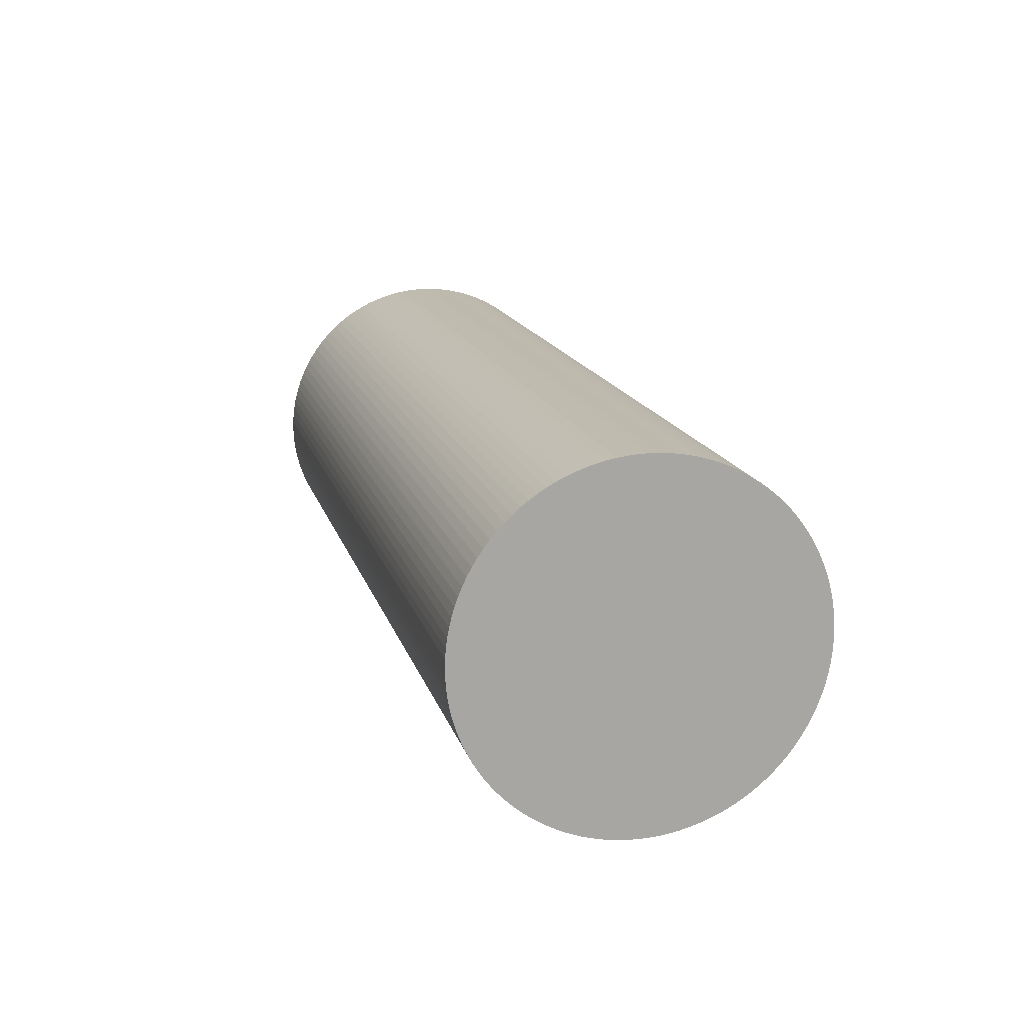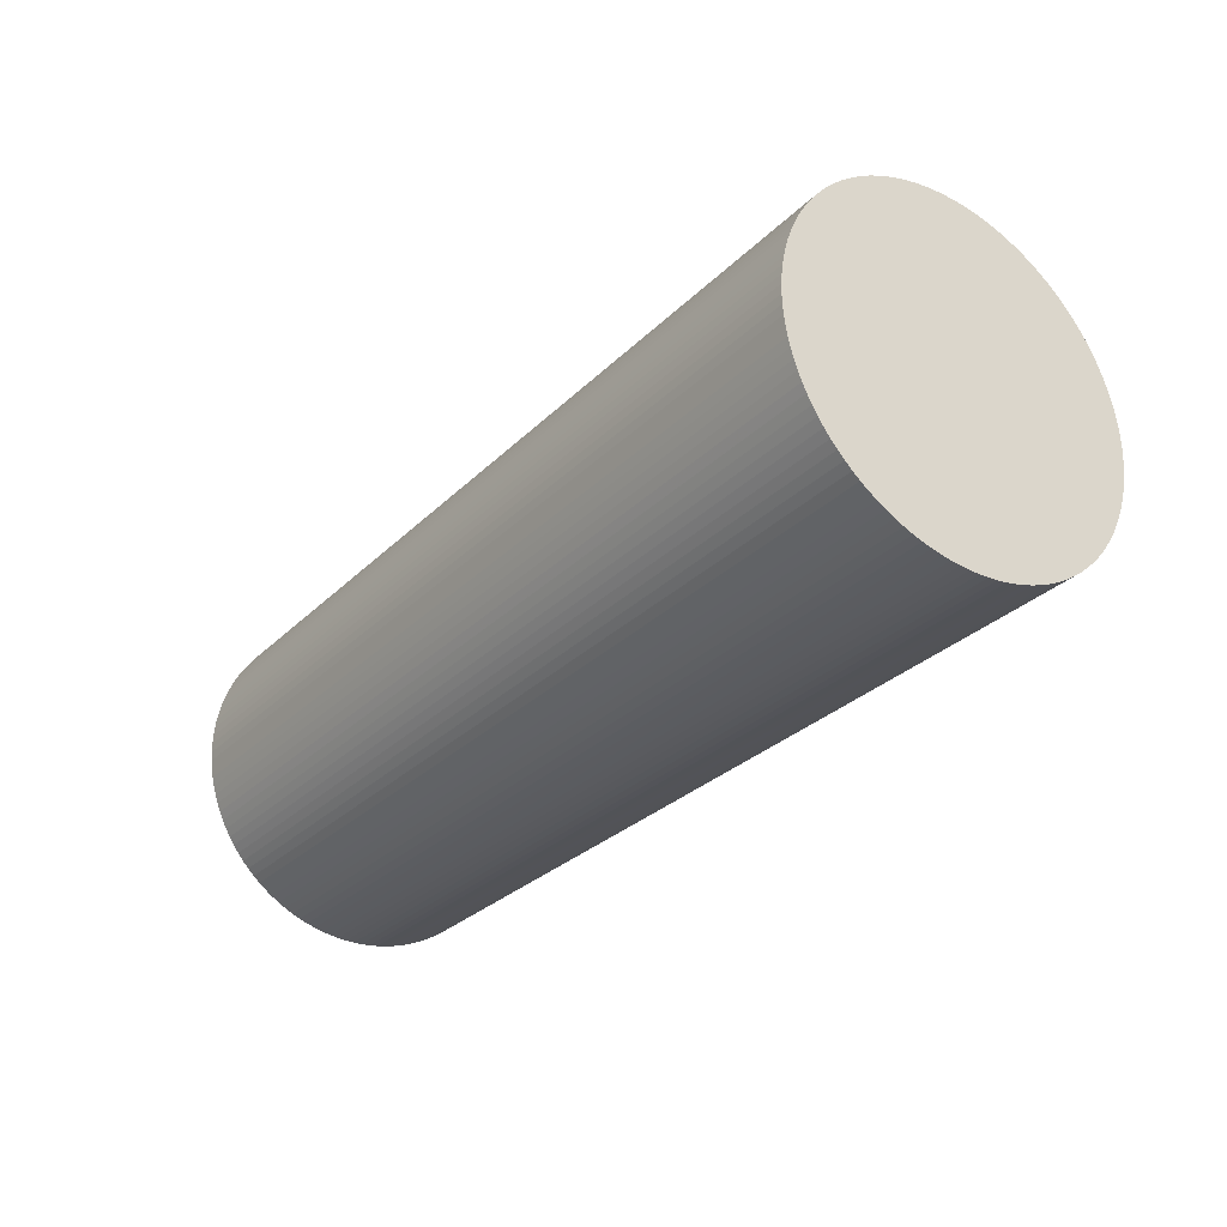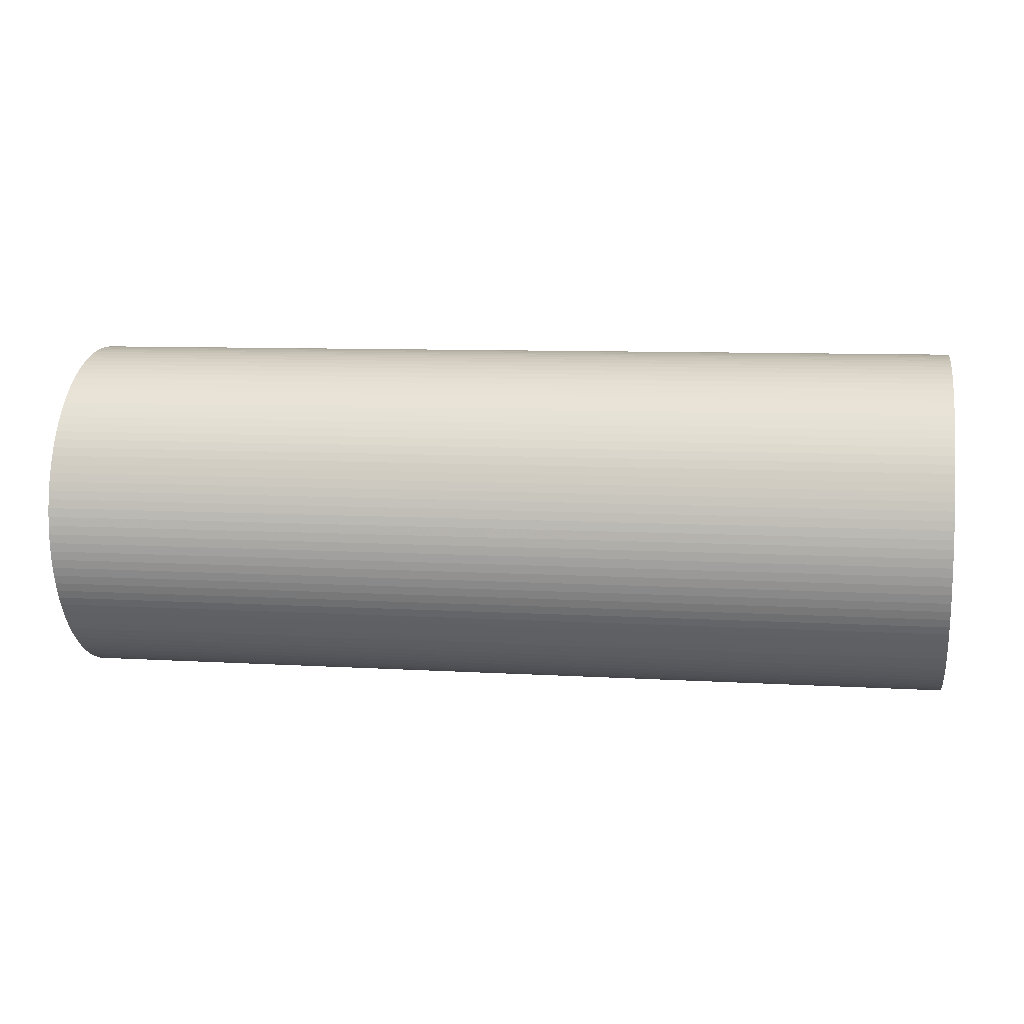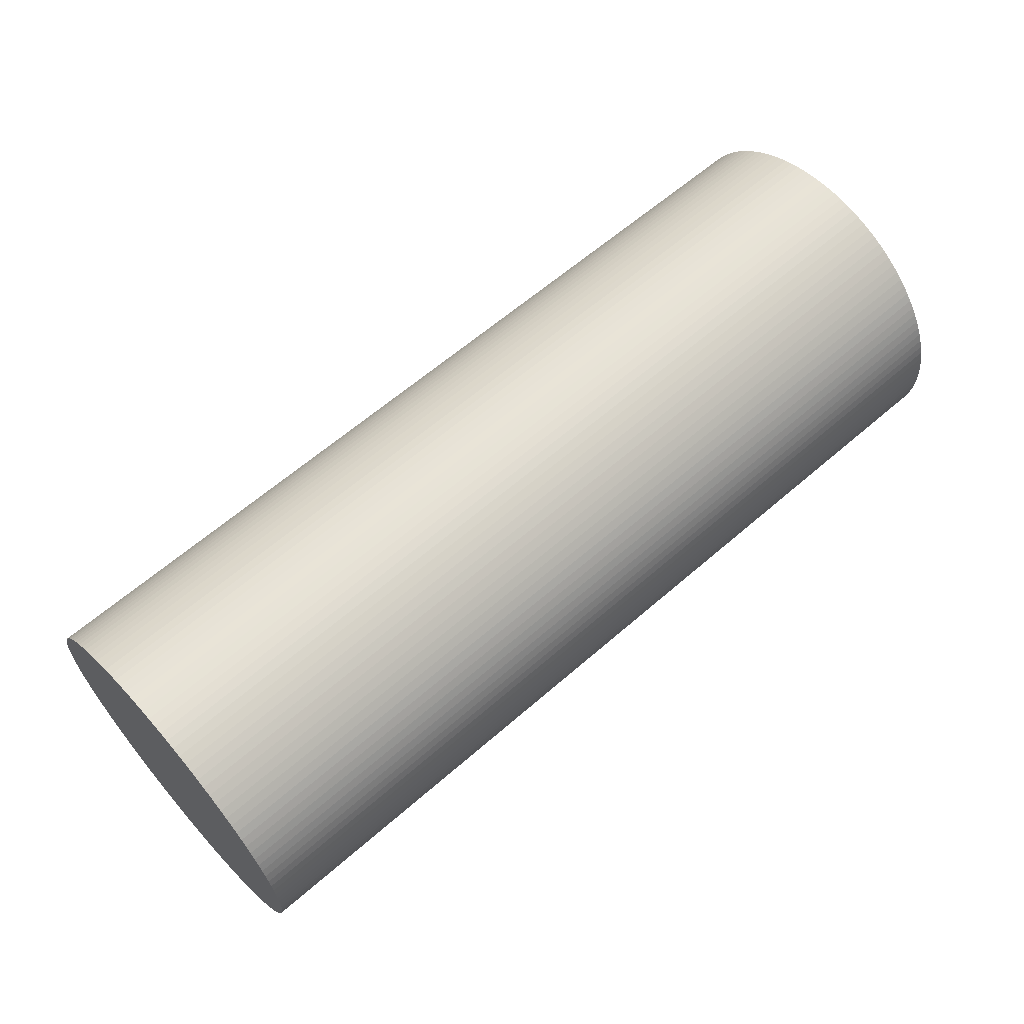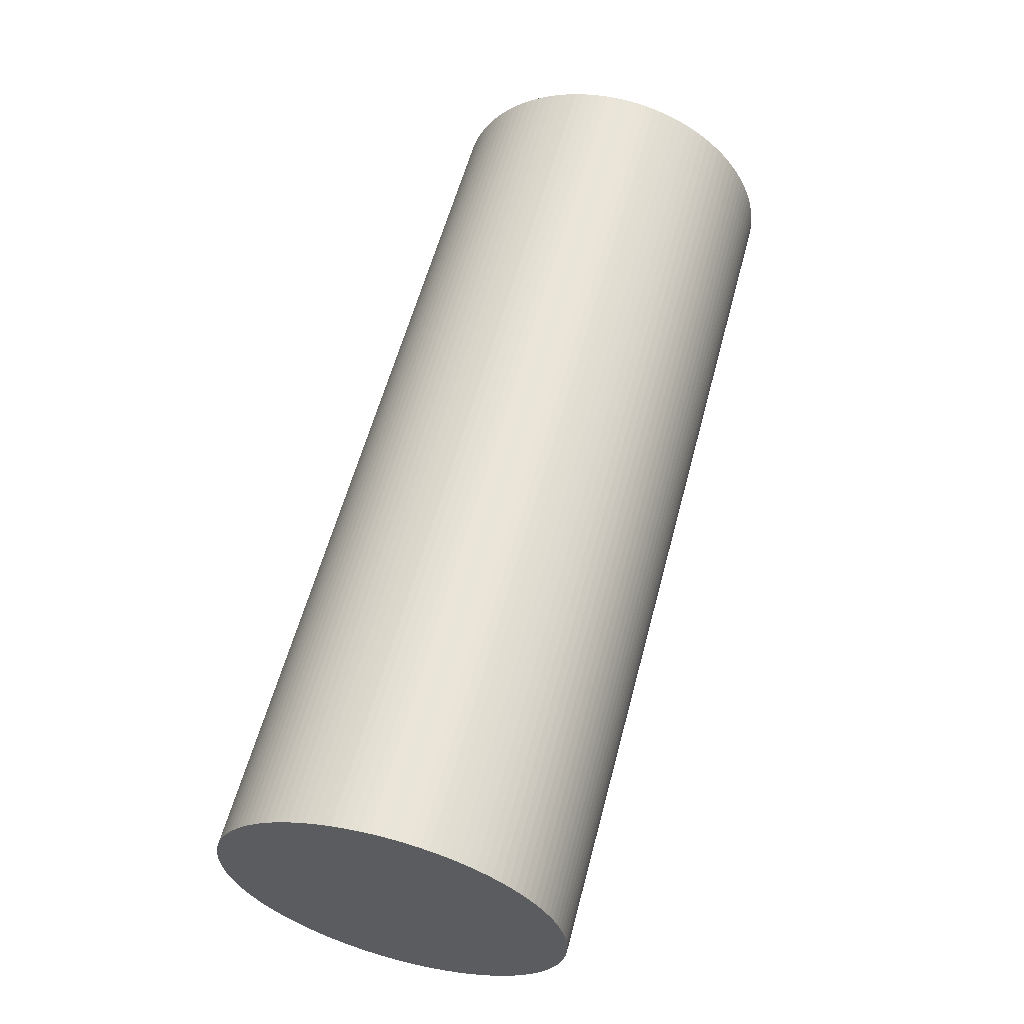
<metadata>
{"format":"obj","ext":"obj","renderer":"f3d","projection":"perspective","resolution":1024,"background":"white","views":[{"elev":15.7,"azim":75.6,"up":"+Z"},{"elev":-29.1,"azim":-125.3,"up":"+Z"},{"elev":8.4,"azim":-170.5,"up":"+Y"},{"elev":62.0,"azim":138.5,"up":"+Y"},{"elev":58.6,"azim":-75.2,"up":"+Z"}]}
</metadata>
<code>
o Object.1
v 7.742 -1.1e-05 -2.983
v -7.742 -9e-06 -2.983
v 7.742 0.1553 -2.979
v 7.742 -1.207 2.694
v 7.742 -1.347 2.627
v -7.742 -1.207 2.694
v -7.742 -1.347 2.627
v 7.742 -1.483 2.553
v 7.742 -0.1553 -2.979
v 7.742 -0.3101 -2.967
v 7.742 -1.616 2.472
v -7.742 -1.483 2.553
v -7.742 -1.616 2.472
v -7.742 -1.744 2.384
v 7.742 -1.744 2.384
v 7.742 -0.4641 -2.947
v 7.742 -0.6168 -2.919
v 7.742 -1.867 2.289
v 7.742 -0.7679 -2.882
v 7.742 -1.985 2.188
v -7.742 -1.985 2.188
v -7.742 -1.867 2.289
v -7.742 2.488 1.599
v -7.742 2.569 1.467
v 7.742 2.488 1.599
v -7.742 2.4 1.727
v 7.742 2.4 1.727
v 7.742 2.93 -0.4807
v 7.742 2.95 -0.3267
v 7.742 2.569 1.467
v 7.742 2.963 -0.1719
v 7.742 2.643 1.33
v -7.742 2.643 1.33
v -7.742 2.71 1.19
v -7.742 -2.098 2.081
v 7.742 -2.098 2.081
v 7.742 -2.205 1.969
v 7.742 -1.063 -2.786
v 7.742 -0.9168 -2.838
v -7.742 -1.063 -2.786
v -7.742 -0.9168 -2.838
v -7.742 -0.7679 -2.882
v -7.742 -0.6168 -2.918
v -7.742 -0.3101 -2.967
v -7.742 -0.4641 -2.947
v -7.742 -0.1553 -2.979
v -7.742 0.1553 -2.979
v -7.742 -1.207 -2.727
v -7.742 0.3101 -2.967
v 7.742 0.3101 -2.967
v 7.742 -1.063 2.753
v 7.742 -0.9168 2.805
v -7.742 -0.9168 2.805
v -7.742 -1.063 2.753
v -7.742 1.867 2.289
v -7.742 1.985 2.188
v 7.742 1.867 2.289
v 7.742 1.744 2.384
v 7.742 2.643 -1.363
v 7.742 2.71 -1.223
v 7.742 1.985 2.188
v 7.742 2.77 -1.08
v 7.742 2.098 2.081
v -7.742 2.098 2.081
v -7.742 2.205 1.969
v -7.742 2.306 1.85
v 7.742 2.205 1.969
v 7.742 2.306 1.85
v 7.742 2.866 -0.7844
v 7.742 2.902 -0.6334
v -7.742 2.866 -0.7844
v -7.742 2.902 -0.6334
v -7.742 2.93 -0.4807
v -7.742 -2.93 0.4475
v -7.742 -2.902 0.6002
v -7.742 2.95 -0.3267
v -7.742 2.963 -0.1718
v -7.742 -2.866 0.7513
v -7.742 -2.822 0.9002
v -7.742 2.967 -0.01658
v 7.742 2.967 -0.0166
v -7.742 2.963 0.1387
v 7.742 2.963 0.1387
v 7.742 2.71 1.19
v 7.742 2.77 1.047
v -7.742 2.77 1.047
v -7.742 -2.205 1.969
v -7.742 -2.306 1.85
v -7.742 2.822 0.9002
v 7.742 2.822 0.9002
v -7.742 2.866 0.7513
v -7.742 -2.4 1.727
v -7.742 -2.488 1.599
v -7.742 2.902 0.6002
v 7.742 2.866 0.7513
v 7.742 2.902 0.6002
v 7.742 2.93 0.4475
v 7.742 2.95 0.2935
v -7.742 2.95 0.2935
v -7.742 2.93 0.4475
v -7.742 -2.643 1.33
v -7.742 -2.569 1.467
v 7.742 -2.643 1.33
v 7.742 -2.71 1.19
v 7.742 -1.867 -2.322
v 7.742 -1.744 -2.417
v 7.742 -2.569 1.467
v 7.742 -1.616 -2.505
v 7.742 -2.488 1.599
v 7.742 -1.483 -2.586
v 7.742 -2.4 1.727
v 7.742 -2.306 1.85
v 7.742 -1.347 -2.66
v 7.742 -1.207 -2.727
v -7.742 -1.347 -2.66
v -7.742 -1.483 -2.586
v -7.742 0.4641 -2.947
v 7.742 0.4641 -2.947
v 7.742 0.6168 -2.919
v 7.742 -0.7679 2.849
v -7.742 -0.7679 2.849
v -7.742 -0.6168 2.885
v -7.742 1.616 2.472
v -7.742 1.744 2.384
v 7.742 1.616 2.472
v 7.742 2.569 -1.5
v 7.742 2.488 -1.632
v 7.742 1.483 2.553
v 7.742 2.4 -1.76
v 7.742 1.347 2.627
v -7.742 1.347 2.627
v -7.742 1.483 2.553
v -7.742 -0.4641 2.914
v -7.742 -0.3101 2.934
v -7.742 1.207 2.694
v 7.742 1.207 2.694
v -7.742 1.063 2.753
v 7.742 1.063 2.753
v 7.742 2.205 -2.002
v 7.742 2.306 -1.884
v -7.742 2.306 -1.884
v -7.742 2.205 -2.002
v -7.742 2.098 -2.114
v -7.742 -2.71 -1.223
v -7.742 -2.77 -1.08
v 7.742 -2.71 -1.223
v 7.742 -2.643 -1.363
v 7.742 -2.967 -0.0166
v 7.742 -2.963 -0.1719
v -7.742 -2.967 -0.01658
v -7.742 -2.963 -0.1718
v 7.742 -2.951 -0.3267
v 7.742 -2.77 -1.08
v 7.742 -2.822 -0.9334
v 7.742 -2.93 -0.4807
v -7.742 -2.951 -0.3267
v -7.742 -2.93 -0.4807
v 7.742 -2.902 -0.6334
v 7.742 -2.866 -0.7844
v -7.742 -2.866 -0.7844
v -7.742 -2.902 -0.6334
v -7.742 2.488 -1.632
v -7.742 2.4 -1.76
v -7.742 -2.822 -0.9334
v -7.742 2.569 -1.5
v -7.742 2.643 -1.363
v -7.742 2.71 -1.223
v -7.742 2.77 -1.08
v -7.742 2.822 -0.9334
v 7.742 2.822 -0.9334
v -7.742 -2.963 0.1387
v -7.742 -2.951 0.2935
v 7.742 -2.963 0.1387
v 7.742 -2.951 0.2935
v 7.742 -2.569 -1.5
v 7.742 -2.488 -1.632
v 7.742 -2.93 0.4475
v 7.742 -2.4 -1.76
v 7.742 -2.902 0.6002
v 7.742 -2.866 0.7513
v 7.742 -2.306 -1.884
v 7.742 -2.205 -2.002
v 7.742 -2.822 0.9002
v 7.742 -2.098 -2.114
v 7.742 -2.77 1.047
v -7.742 -2.77 1.047
v -7.742 -2.71 1.19
v 7.742 -1.985 -2.221
v -7.742 -1.985 -2.221
v -7.742 -2.098 -2.114
v -7.742 -2.205 -2.002
v -7.742 1.347 -2.66
v -7.742 1.207 -2.727
v 7.742 1.347 -2.66
v 7.742 1.483 -2.586
v 7.742 0.1553 2.946
v 7.742 -1.1e-05 2.95
v -7.742 0.1553 2.946
v -7.742 -9e-06 2.95
v -7.742 -0.1553 2.946
v 7.742 -0.1553 2.946
v 7.742 1.207 -2.727
v 7.742 1.063 -2.786
v 7.742 -0.3101 2.934
v 7.742 0.9168 -2.838
v 7.742 -0.4641 2.914
v 7.742 0.7678 -2.882
v 7.742 -0.6168 2.885
v -7.742 0.6168 -2.918
v -7.742 0.7678 -2.882
v -7.742 0.9168 -2.838
v -7.742 -1.744 -2.417
v -7.742 -1.867 -2.322
v -7.742 1.063 -2.786
v -7.742 -1.616 -2.505
v -7.742 0.9168 2.805
v 7.742 0.9168 2.805
v -7.742 0.7678 2.849
v 7.742 0.7678 2.849
v 7.742 1.985 -2.221
v 7.742 2.098 -2.114
v -7.742 1.985 -2.221
v -7.742 -2.643 -1.363
v -7.742 -2.569 -1.5
v -7.742 1.867 -2.322
v -7.742 -2.488 -1.632
v -7.742 1.744 -2.417
v 7.742 1.867 -2.322
v 7.742 1.744 -2.417
v 7.742 0.6168 2.885
v 7.742 0.4641 2.914
v -7.742 0.4641 2.914
v -7.742 0.6168 2.885
v -7.742 0.3101 2.934
v 7.742 0.3101 2.934
v 7.742 1.616 -2.505
v -7.742 1.483 -2.586
v -7.742 1.616 -2.505
v -7.742 -2.306 -1.884
v -7.742 -2.4 -1.76
f 1 2 3
f 1 3 4
f 5 1 4
f 4 6 5
f 5 6 7
f 5 7 8
f 8 9 5
f 10 9 8
f 11 10 8
f 8 12 11
f 11 12 13
f 13 14 11
f 14 15 11
f 15 16 11
f 17 16 15
f 18 17 15
f 19 17 18
f 20 19 18
f 21 20 18
f 22 21 18
f 18 14 22
f 22 14 23
f 24 22 23
f 25 24 23
f 23 26 25
f 26 27 25
f 27 28 25
f 28 29 25
f 25 29 30
f 29 31 30
f 30 31 32
f 24 30 32
f 33 24 32
f 32 34 33
f 34 35 33
f 35 21 33
f 36 21 35
f 36 35 37
f 37 38 36
f 38 39 36
f 36 39 20
f 38 40 39
f 39 40 41
f 39 41 19
f 19 41 42
f 42 43 19
f 43 42 44
f 45 43 44
f 45 44 16
f 44 10 16
f 16 43 45
f 44 42 46
f 9 44 46
f 9 46 1
f 42 41 46
f 46 41 2
f 41 40 2
f 2 40 47
f 40 48 47
f 47 48 49
f 47 49 3
f 49 50 3
f 3 50 51
f 51 50 52
f 52 53 51
f 51 53 54
f 51 54 4
f 54 53 55
f 56 54 55
f 57 56 55
f 57 55 58
f 58 59 57
f 59 60 57
f 57 60 61
f 60 62 61
f 61 62 63
f 56 61 63
f 64 56 63
f 63 65 64
f 65 7 64
f 12 7 65
f 66 12 65
f 67 66 65
f 68 66 67
f 67 69 68
f 69 70 68
f 68 70 27
f 69 71 70
f 70 71 72
f 70 72 28
f 28 72 73
f 72 74 73
f 74 75 73
f 73 75 76
f 29 73 76
f 76 77 29
f 76 78 77
f 78 79 77
f 77 79 80
f 81 77 80
f 80 82 81
f 82 83 81
f 81 83 84
f 32 81 84
f 84 83 85
f 85 86 84
f 84 86 34
f 86 87 34
f 88 87 86
f 89 88 86
f 89 86 90
f 90 91 89
f 91 92 89
f 93 92 91
f 94 93 91
f 95 94 91
f 96 94 95
f 97 96 95
f 90 97 95
f 98 97 90
f 85 98 90
f 98 99 97
f 97 99 100
f 99 101 100
f 101 102 100
f 100 102 94
f 103 102 101
f 103 101 104
f 104 105 103
f 105 106 103
f 103 106 107
f 106 108 107
f 107 108 109
f 102 107 109
f 93 102 109
f 108 110 109
f 109 110 111
f 111 92 109
f 111 88 92
f 112 88 111
f 111 113 112
f 113 114 112
f 112 114 37
f 48 114 113
f 115 48 113
f 113 116 115
f 115 116 117
f 49 115 117
f 118 49 117
f 118 117 119
f 118 119 120
f 52 118 120
f 120 121 52
f 120 122 121
f 121 122 123
f 124 121 123
f 124 123 58
f 123 125 58
f 125 126 58
f 127 126 125
f 128 127 125
f 129 127 128
f 130 129 128
f 131 130 128
f 132 131 128
f 128 123 132
f 132 133 131
f 133 134 131
f 131 134 135
f 136 131 135
f 135 137 136
f 137 138 136
f 138 139 136
f 139 140 136
f 136 140 130
f 141 140 139
f 142 141 139
f 139 143 142
f 143 144 142
f 144 145 142
f 146 145 144
f 146 144 147
f 146 147 148
f 149 146 148
f 148 150 149
f 149 150 151
f 149 151 152
f 152 153 149
f 154 153 152
f 155 154 152
f 152 156 155
f 155 156 157
f 155 157 158
f 158 159 155
f 160 159 158
f 161 160 158
f 160 161 162
f 163 160 162
f 163 162 129
f 163 129 140
f 164 160 163
f 141 164 163
f 145 164 141
f 153 164 145
f 154 160 164
f 162 161 165
f 126 162 165
f 126 165 59
f 59 165 166
f 165 157 166
f 161 157 165
f 159 160 154
f 158 157 161
f 157 156 166
f 166 156 167
f 60 166 167
f 167 168 60
f 167 151 168
f 156 151 167
f 159 154 155
f 154 164 153
f 152 151 156
f 151 150 168
f 168 150 169
f 170 168 169
f 169 71 170
f 169 171 71
f 171 172 71
f 173 172 171
f 173 171 148
f 174 172 173
f 173 175 174
f 175 176 174
f 174 176 177
f 177 74 174
f 176 178 177
f 177 178 179
f 179 75 177
f 179 78 75
f 180 78 179
f 179 181 180
f 181 182 180
f 180 182 183
f 182 184 183
f 183 184 185
f 185 186 183
f 183 186 79
f 185 187 186
f 186 187 82
f 82 187 99
f 104 187 185
f 185 188 104
f 184 188 185
f 189 188 184
f 190 189 184
f 184 191 190
f 190 191 192
f 193 190 192
f 194 193 192
f 194 192 195
f 194 195 196
f 197 194 196
f 196 198 197
f 197 198 199
f 199 200 197
f 200 201 197
f 201 202 197
f 203 202 201
f 204 203 201
f 205 203 204
f 206 205 204
f 204 134 206
f 204 200 134
f 207 205 206
f 208 207 206
f 206 133 208
f 208 133 122
f 119 207 208
f 119 209 207
f 207 209 210
f 210 211 207
f 210 212 211
f 212 213 211
f 211 213 214
f 203 211 214
f 213 189 214
f 214 189 193
f 202 214 193
f 105 189 213
f 106 213 212
f 212 215 106
f 215 212 210
f 209 215 210
f 116 215 209
f 110 215 116
f 211 205 207
f 205 211 203
f 203 214 202
f 201 200 204
f 200 199 137
f 137 199 216
f 217 137 216
f 216 218 217
f 218 219 217
f 219 220 217
f 220 221 217
f 217 221 138
f 220 222 221
f 221 222 143
f 222 223 143
f 224 223 222
f 225 224 222
f 226 224 225
f 227 226 225
f 228 227 225
f 228 225 220
f 229 227 228
f 229 228 230
f 231 229 230
f 232 231 230
f 233 232 230
f 230 218 233
f 218 234 233
f 198 234 218
f 232 233 234
f 235 232 234
f 235 234 196
f 231 232 235
f 235 236 231
f 195 236 235
f 195 237 236
f 236 237 238
f 236 238 229
f 237 239 238
f 239 240 238
f 238 240 227
f 181 240 239
f 178 240 181
f 191 239 237
f 182 239 191
f 236 229 231
f 230 228 219
f 229 238 227
f 240 226 227
f 226 240 176
f 176 224 226
f 223 224 147
f 224 175 147
f 220 225 222
f 228 220 219
f 219 218 230
f 216 198 218
f 199 198 216
f 196 234 198
f 202 194 197
f 196 195 235
f 195 192 237
f 202 193 194
f 192 191 237
f 189 190 193
f 188 189 105
f 182 191 184
f 181 239 182
f 78 180 183
f 178 181 179
f 240 178 176
f 175 224 176
f 147 175 173
f 174 74 172
f 62 168 170
f 150 171 169
f 148 171 150
f 153 146 149
f 148 147 173
f 147 144 223
f 153 145 146
f 223 144 143
f 221 143 139
f 142 145 141
f 141 163 140
f 221 139 138
f 138 137 217
f 135 200 137
f 134 200 135
f 206 134 133
f 122 133 132
f 130 131 136
f 140 129 130
f 162 127 129
f 127 162 126
f 125 123 128
f 53 121 124
f 123 122 132
f 208 122 120
f 120 119 208
f 119 117 209
f 117 116 209
f 110 116 113
f 114 48 38
f 88 112 37
f 110 113 111
f 108 215 110
f 215 108 106
f 105 213 106
f 188 105 104
f 104 101 187
f 107 102 103
f 187 101 99
f 98 82 99
f 97 100 96
f 96 100 94
f 102 93 94
f 109 92 93
f 95 91 90
f 92 88 89
f 87 88 37
f 86 85 90
f 83 98 85
f 83 82 98
f 80 186 82
f 31 77 81
f 79 186 80
f 79 78 183
f 75 78 76
f 177 75 74
f 172 74 72
f 71 172 72
f 71 69 170
f 170 69 67
f 63 170 67
f 68 26 66
f 26 13 66
f 67 65 63
f 64 6 56
f 62 170 63
f 168 62 60
f 59 166 60
f 126 59 58
f 58 55 124
f 61 56 57
f 6 54 56
f 55 53 124
f 52 121 53
f 50 118 52
f 50 49 118
f 48 115 49
f 38 48 40
f 114 38 37
f 37 35 87
f 87 35 34
f 84 34 32
f 33 21 24
f 31 81 32
f 77 31 29
f 28 73 29
f 70 28 27
f 27 26 68
f 30 24 25
f 23 14 26
f 21 22 24
f 20 21 36
f 39 19 20
f 43 17 19
f 17 43 16
f 15 14 18
f 14 13 26
f 13 12 66
f 16 10 11
f 10 44 9
f 8 7 12
f 7 6 64
f 4 54 6
f 9 1 5
f 4 3 51
f 3 2 47
f 1 46 2

</code>
